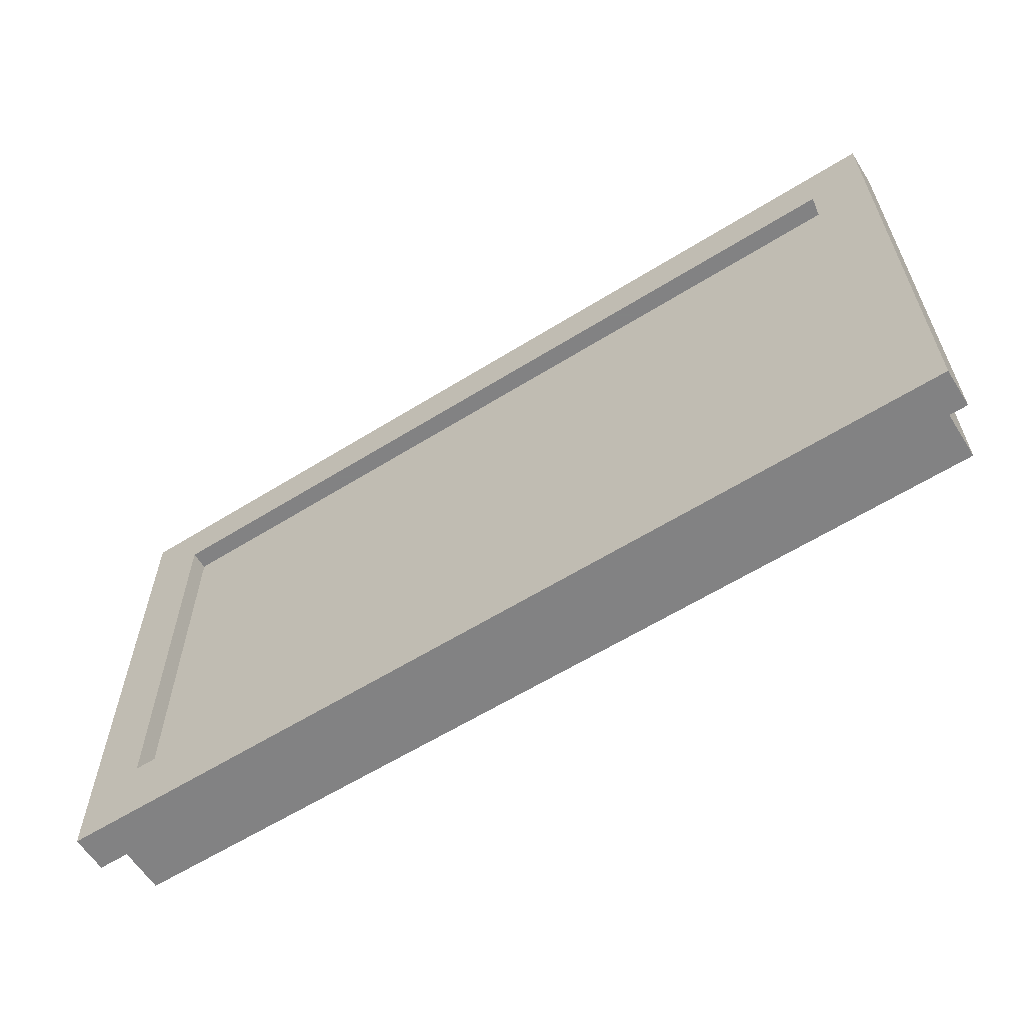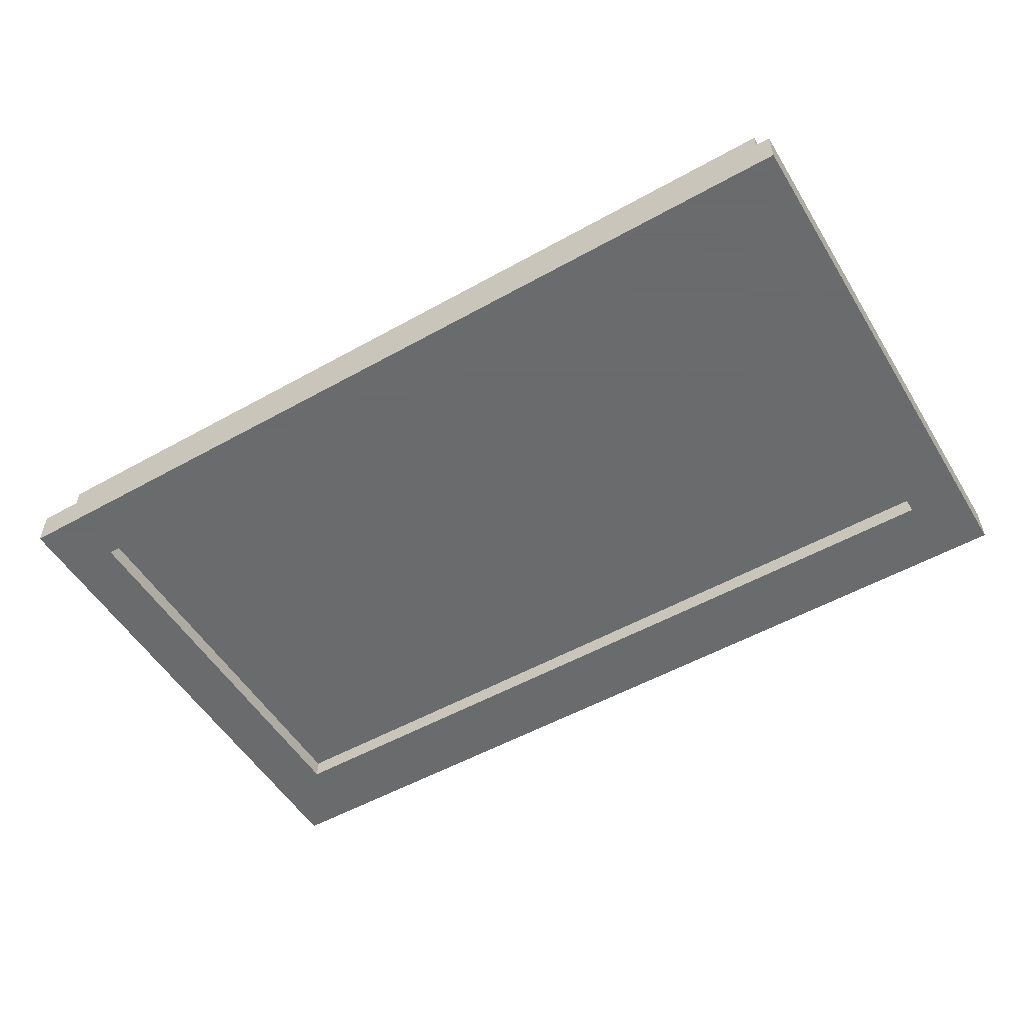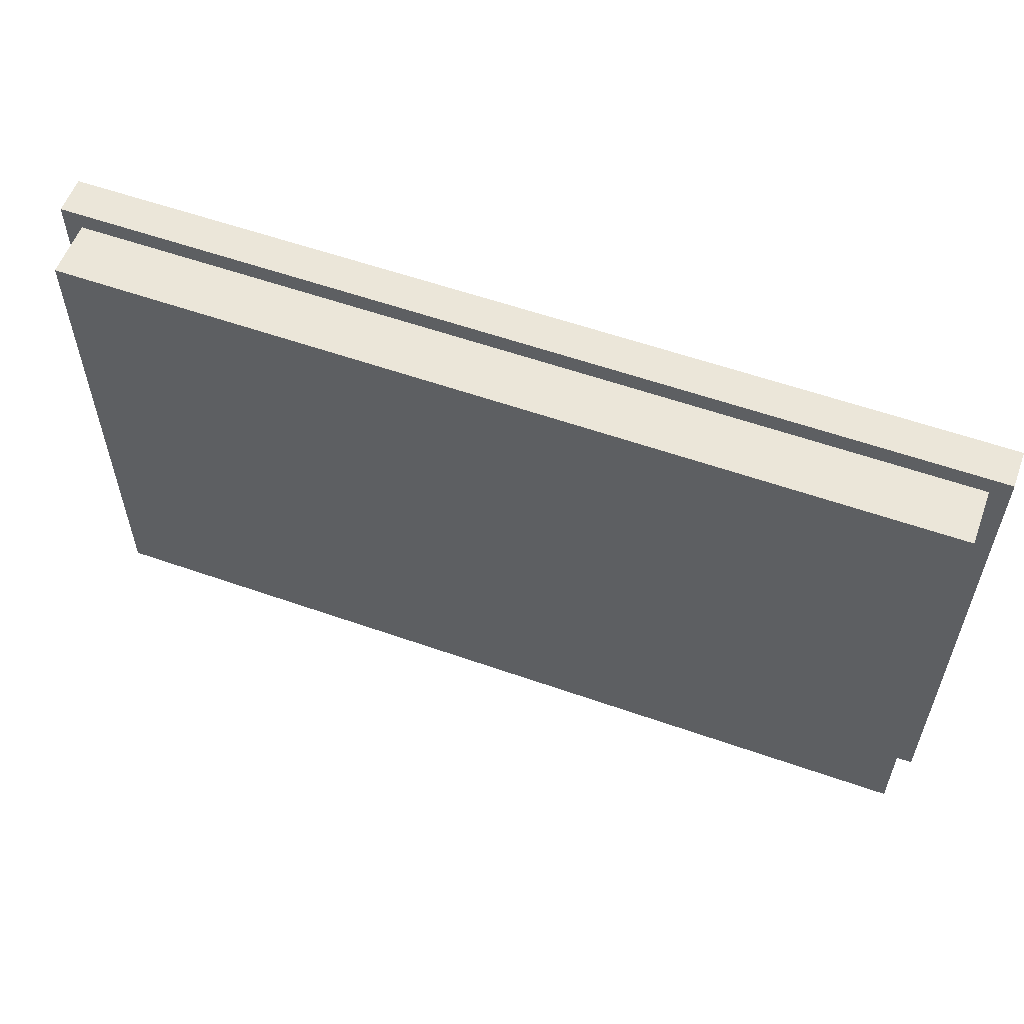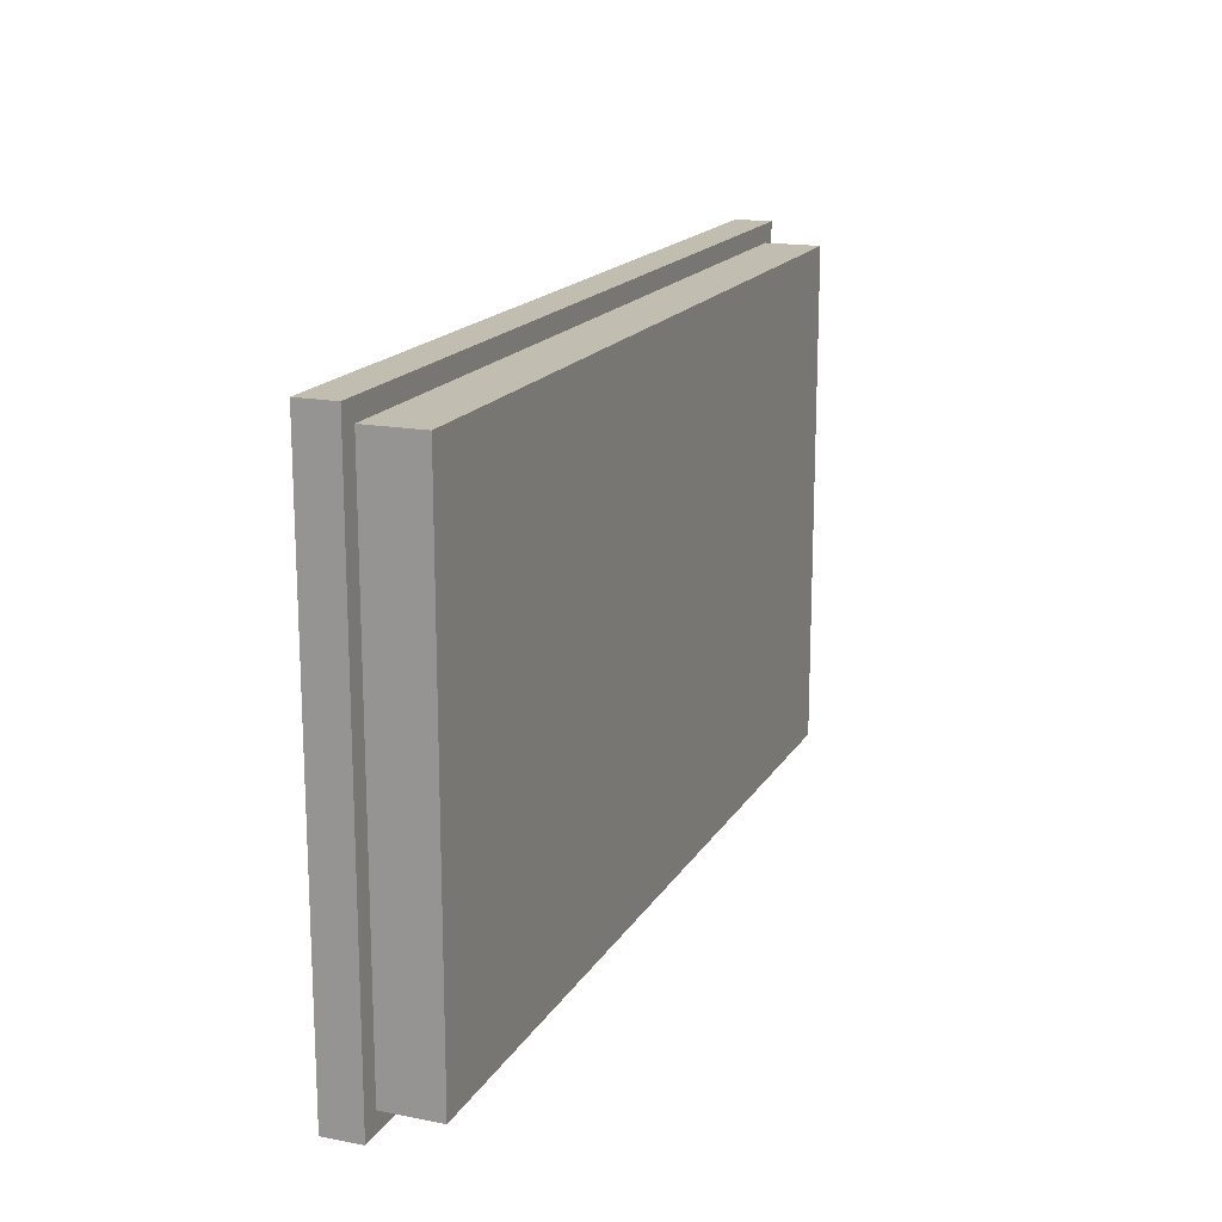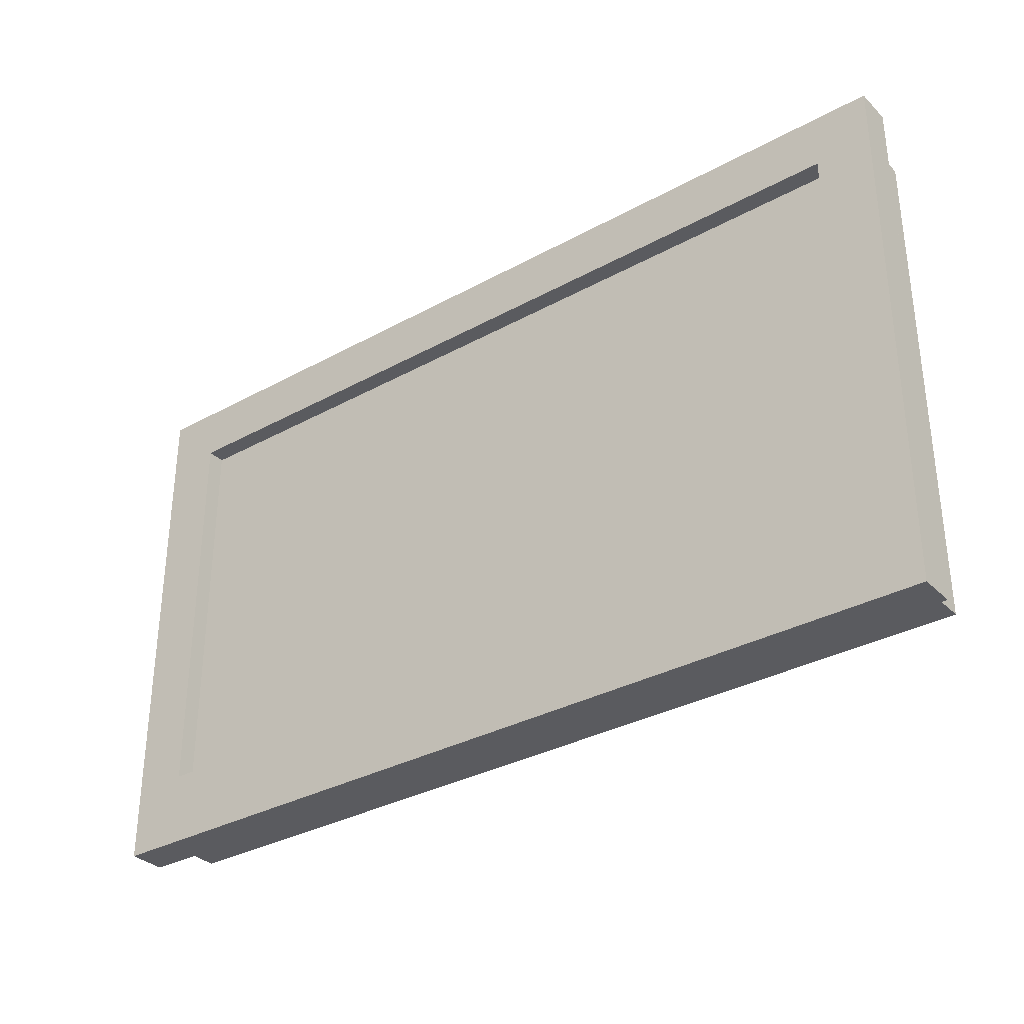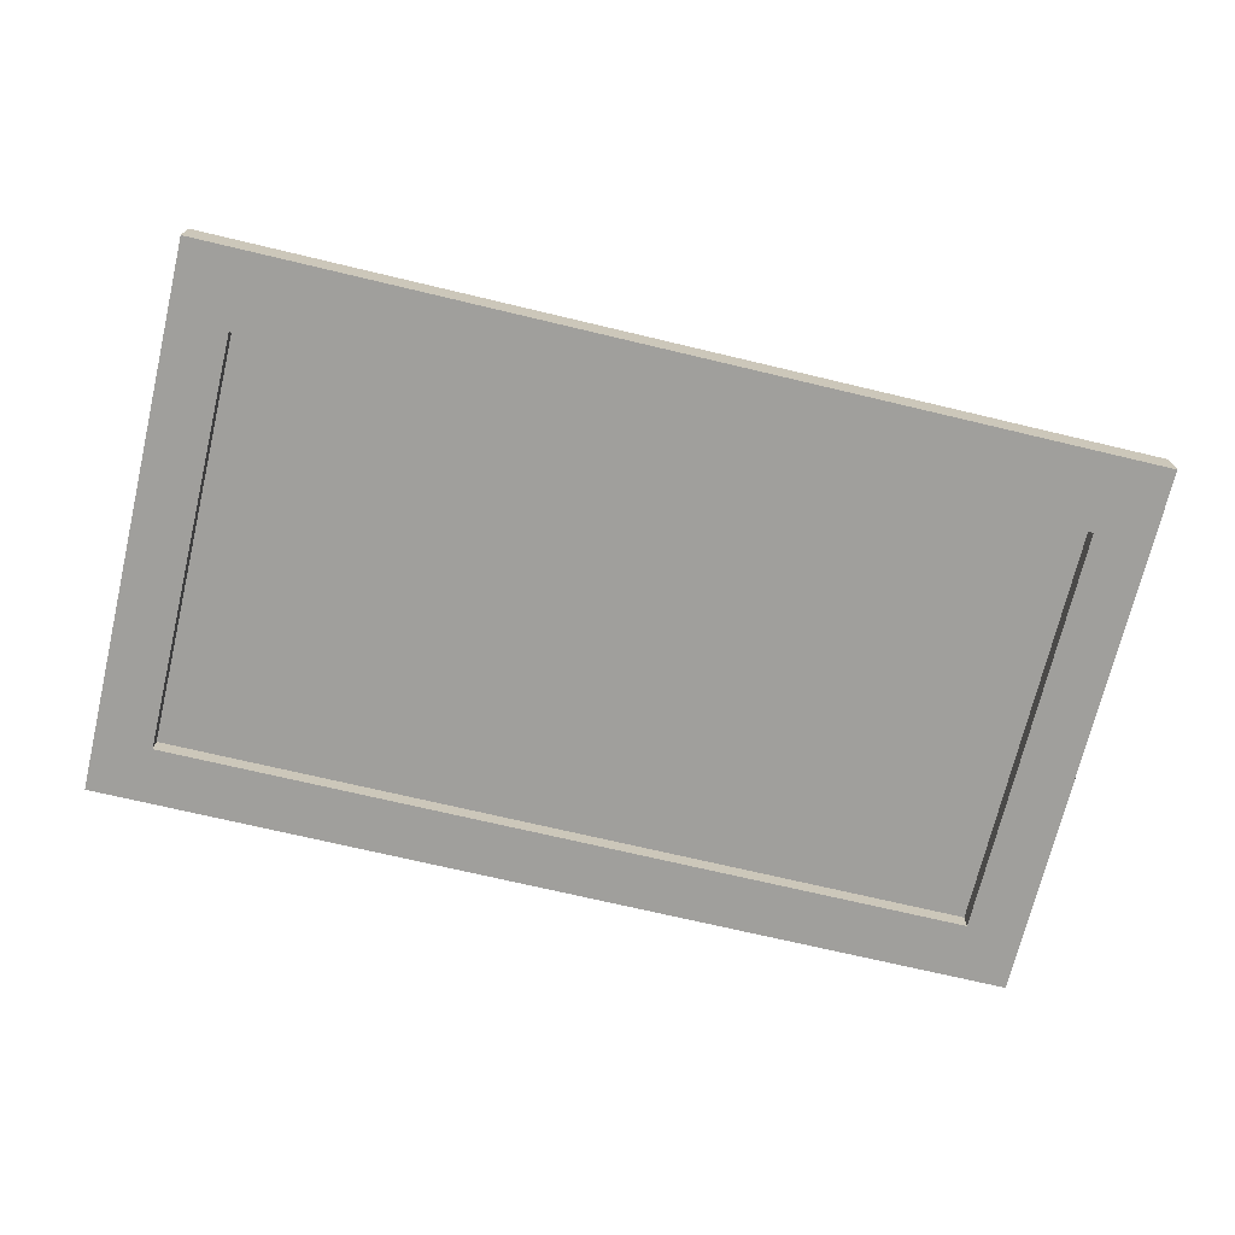
<metadata>
{"format":"obj","ext":"obj","renderer":"f3d","projection":"perspective","resolution":1024,"background":"white","views":[{"elev":-60.9,"azim":-147.6,"up":"+Y"},{"elev":-53.2,"azim":-149.1,"up":"+Z"},{"elev":57.2,"azim":20.1,"up":"+Y"},{"elev":16.9,"azim":-68.6,"up":"+Y"},{"elev":-33.0,"azim":-142.8,"up":"+Y"},{"elev":-71.2,"azim":-13.4,"up":"+Z"}]}
</metadata>
<code>
g Lid
v 0.01803 -0.000767 0.003837
v -0.01803 -0.000767 0.003837
v -0.01803 -0.000767 0.001535
v 0.01803 -0.000767 0.001535
v 0.0188 0 0.001535
v -0.0188 0 0.001535
v -0.0188 0 0
v 0.0188 0 0
v 0.0165 -0.01918 0.000767
v -0.0165 -0.01918 0.000767
v -0.0165 -0.01918 -0
v 0.0165 -0.01918 -0
v -0.01803 -0.02149 0.003837
v 0.01803 -0.02149 0.003837
v 0.01803 -0.02149 0.001535
v -0.01803 -0.02149 0.001535
v -0.0188 -0.02225 0.001535
v 0.0188 -0.02225 0.001535
v 0.0188 -0.02225 -0
v -0.0188 -0.02225 -0
v -0.0165 -0.002302 0.000767
v 0.0165 -0.002302 0.000767
v 0.0165 -0.002302 -0
v -0.0165 -0.002302 -0
v -0.01803 -0.000767 0.003837
v -0.01803 -0.02149 0.003837
v -0.01803 -0.02149 0.001535
v -0.01803 -0.000767 0.001535
v -0.0188 0 0.001535
v -0.0188 -0.02225 0.001535
v -0.0188 -0.02225 -0
v -0.0188 0 0
v 0.0165 -0.002302 0.000767
v 0.0165 -0.01918 0.000767
v 0.0165 -0.01918 -0
v 0.0165 -0.002302 -0
v 0.01803 -0.02149 0.003837
v 0.01803 -0.000767 0.003837
v 0.01803 -0.000767 0.001535
v 0.01803 -0.02149 0.001535
v 0.0188 -0.02225 0.001535
v 0.0188 0 0.001535
v 0.0188 0 0
v 0.0188 -0.02225 -0
v -0.0165 -0.01918 0.000767
v -0.0165 -0.002302 0.000767
v -0.0165 -0.002302 -0
v -0.0165 -0.01918 -0
v -0.01803 -0.000767 0.003837
v 0.01803 -0.000767 0.003837
v 0.01803 -0.02149 0.003837
v -0.01803 -0.02149 0.003837
v -0.0188 -0.000767 0.001535
v -0.01803 -0.000767 0.001535
v -0.01803 -0.02149 0.001535
v -0.0188 -0.02149 0.001535
v 0.01803 -0.000767 0.001535
v 0.0188 -0.000767 0.001535
v 0.0188 -0.02149 0.001535
v 0.01803 -0.02149 0.001535
v -0.0188 0 0.001535
v 0.0188 0 0.001535
v 0.0188 -0.000767 0.001535
v -0.0188 -0.000767 0.001535
v -0.0188 -0.02149 0.001535
v 0.0188 -0.02149 0.001535
v 0.0188 -0.02225 0.001535
v -0.0188 -0.02225 0.001535
v -0.0165 -0.01918 0.000767
v 0.0165 -0.01918 0.000767
v 0.0165 -0.002302 0.000767
v -0.0165 -0.002302 0.000767
v -0.0188 -0.01918 -0
v -0.0165 -0.01918 -0
v -0.0165 -0.002302 -0
v -0.0188 -0.002302 -0
v 0.0165 -0.01918 -0
v 0.0188 -0.01918 -0
v 0.0188 -0.002302 -0
v 0.0165 -0.002302 -0
v -0.0188 -0.002302 -0
v 0.0188 -0.002302 -0
v 0.0188 0 0
v -0.0188 0 0
v -0.0188 -0.02225 -0
v 0.0188 -0.02225 -0
v 0.0188 -0.01918 -0
v -0.0188 -0.01918 -0
g Lid_0
f -86 -87 -88
f -85 -86 -88
f -82 -83 -84
f -81 -82 -84
f -78 -79 -80
f -77 -78 -80
f -74 -75 -76
f -73 -74 -76
f -70 -71 -72
f -69 -70 -72
f -66 -67 -68
f -65 -66 -68
f -62 -63 -64
f -61 -62 -64
f -58 -59 -60
f -57 -58 -60
f -54 -55 -56
f -53 -54 -56
f -50 -51 -52
f -49 -50 -52
f -46 -47 -48
f -45 -46 -48
f -42 -43 -44
f -41 -42 -44
f -38 -39 -40
f -37 -38 -40
f -34 -35 -36
f -33 -34 -36
f -30 -31 -32
f -29 -30 -32
f -26 -27 -28
f -25 -26 -28
f -22 -23 -24
f -21 -22 -24
f -18 -19 -20
f -17 -18 -20
f -14 -15 -16
f -13 -14 -16
f -10 -11 -12
f -9 -10 -12
f -6 -7 -8
f -5 -6 -8
f -2 -3 -4
f -1 -2 -4

</code>
